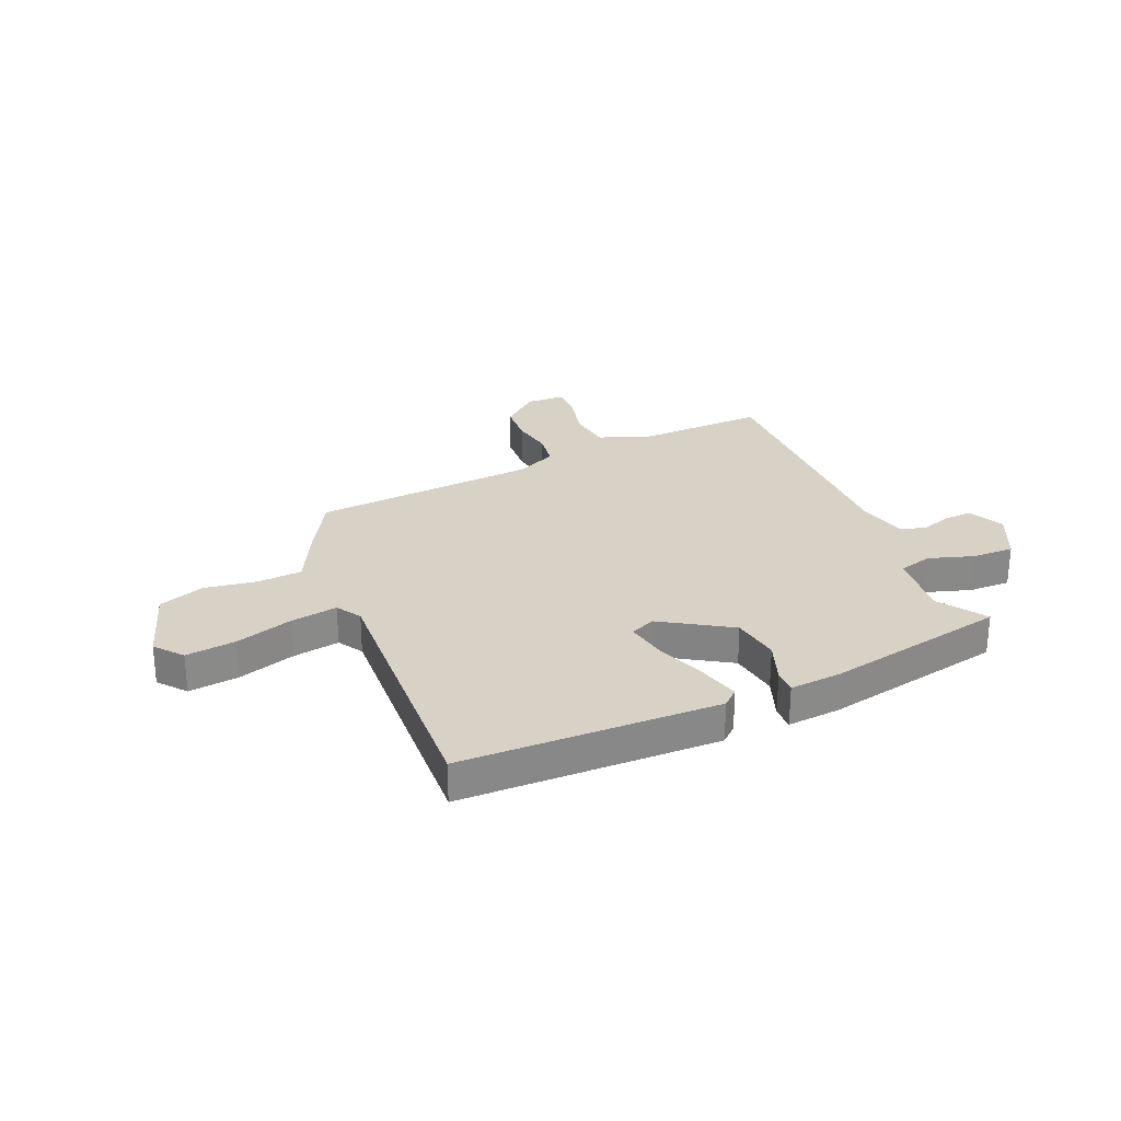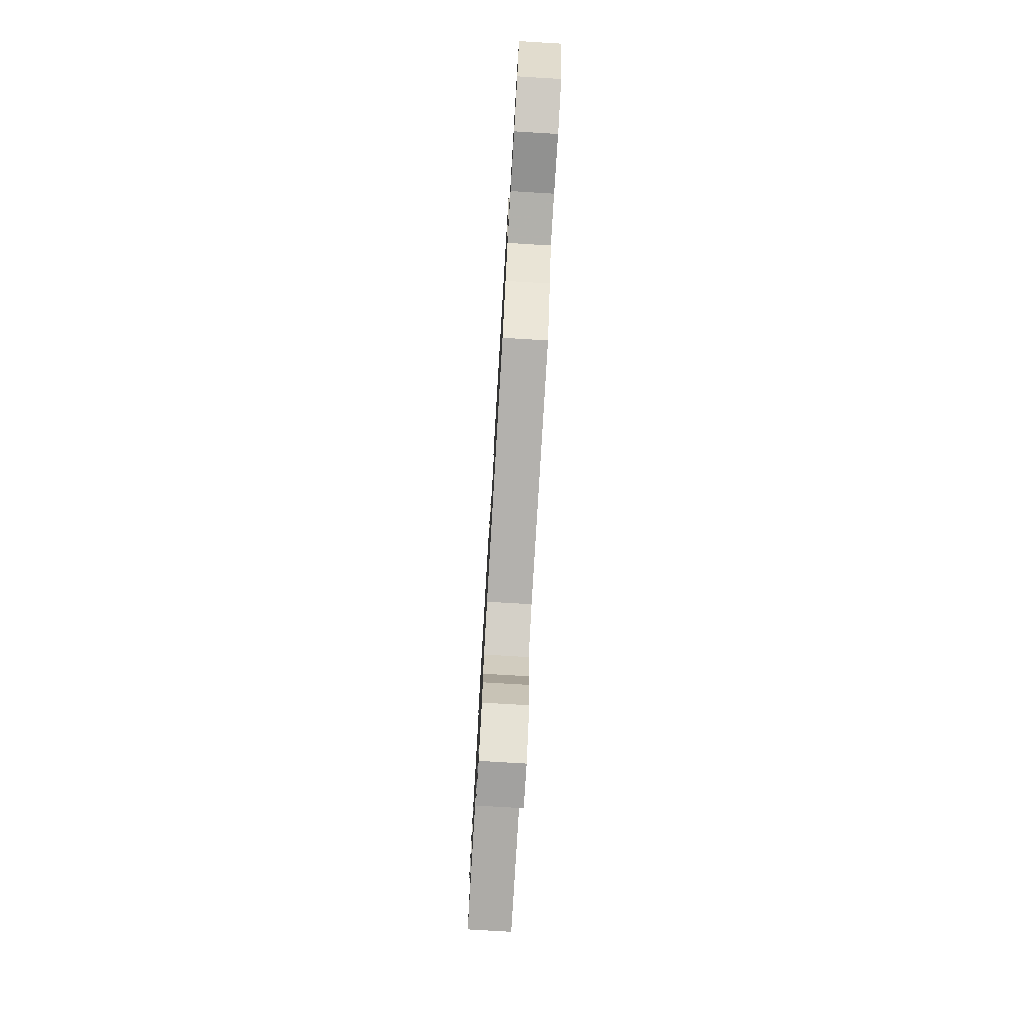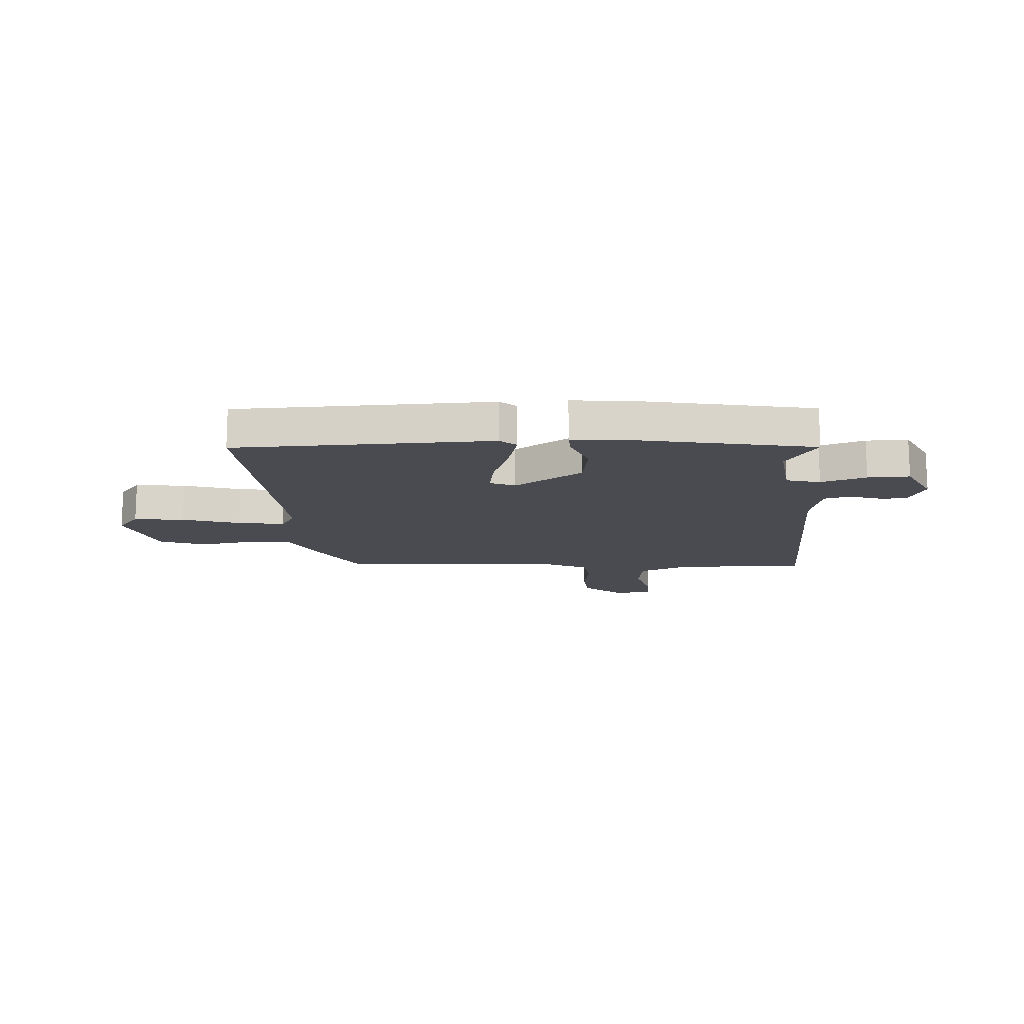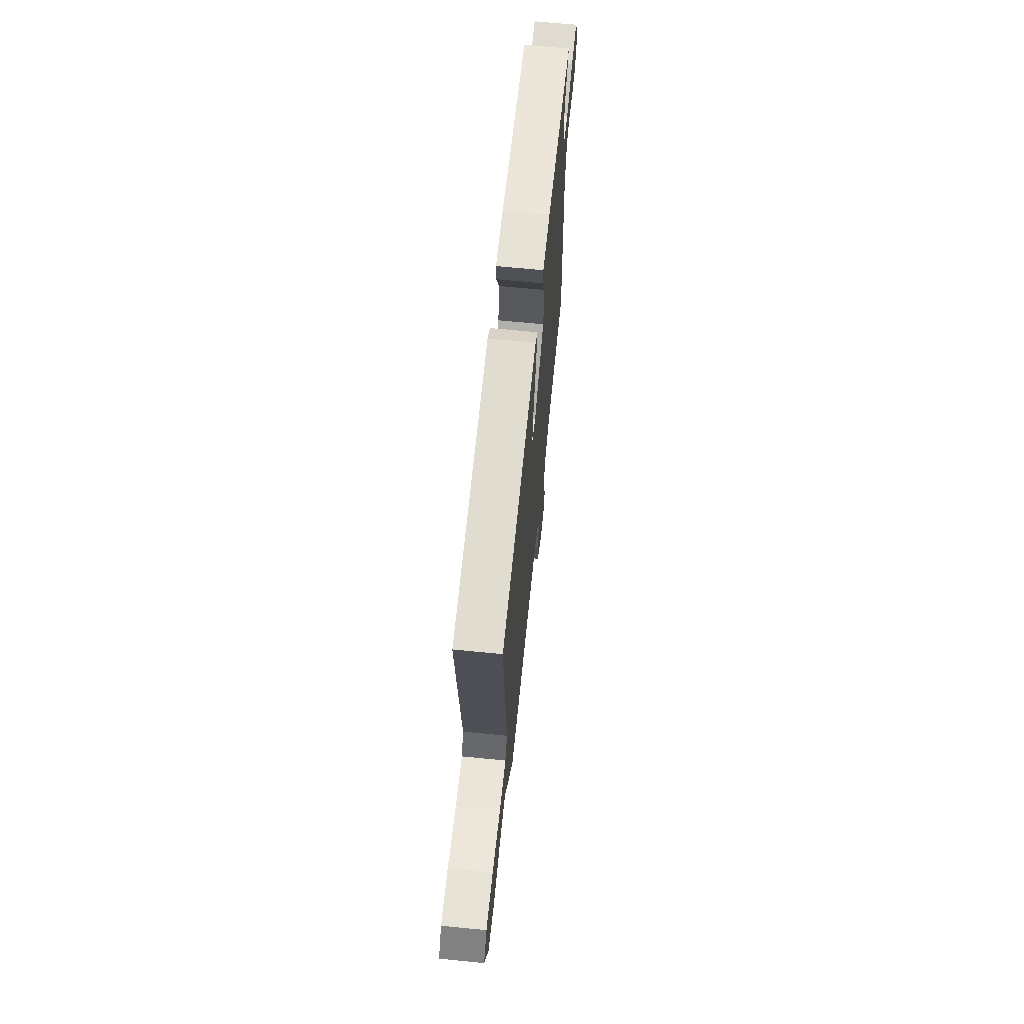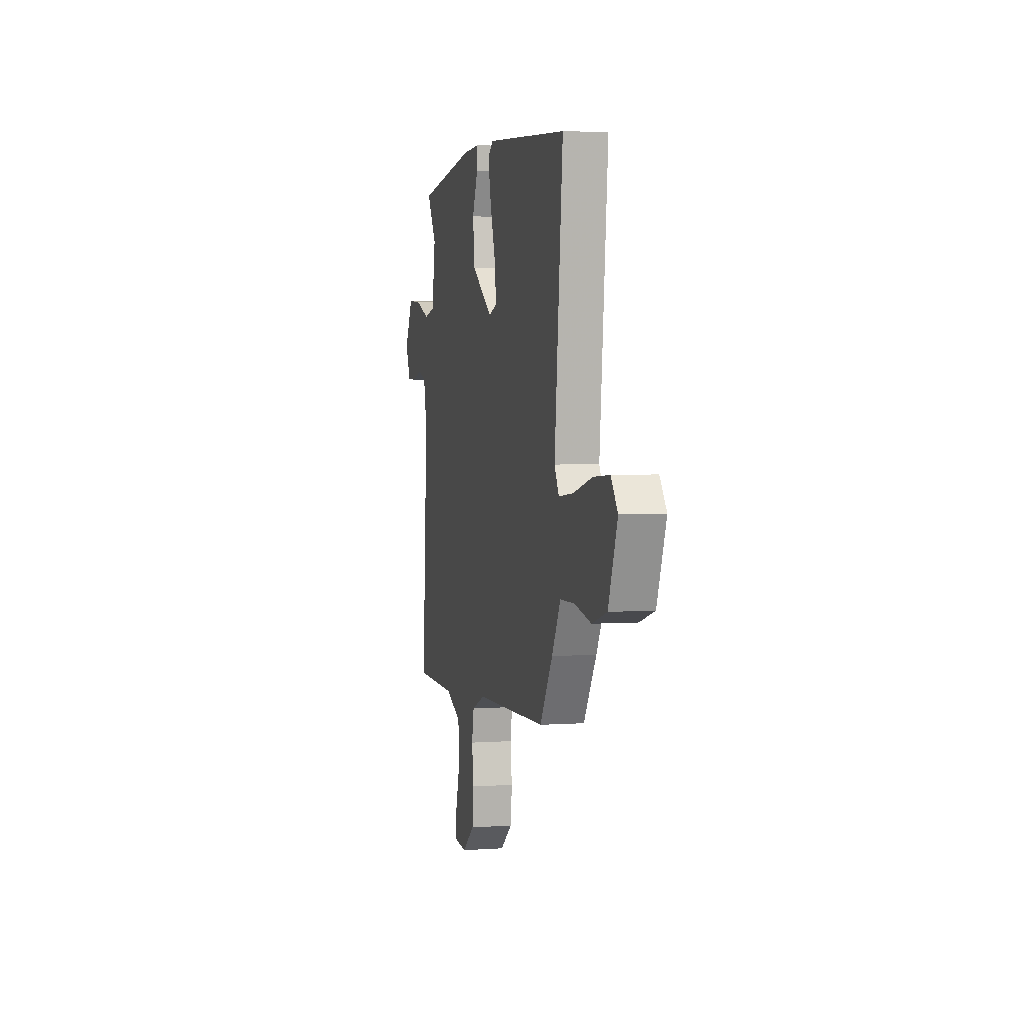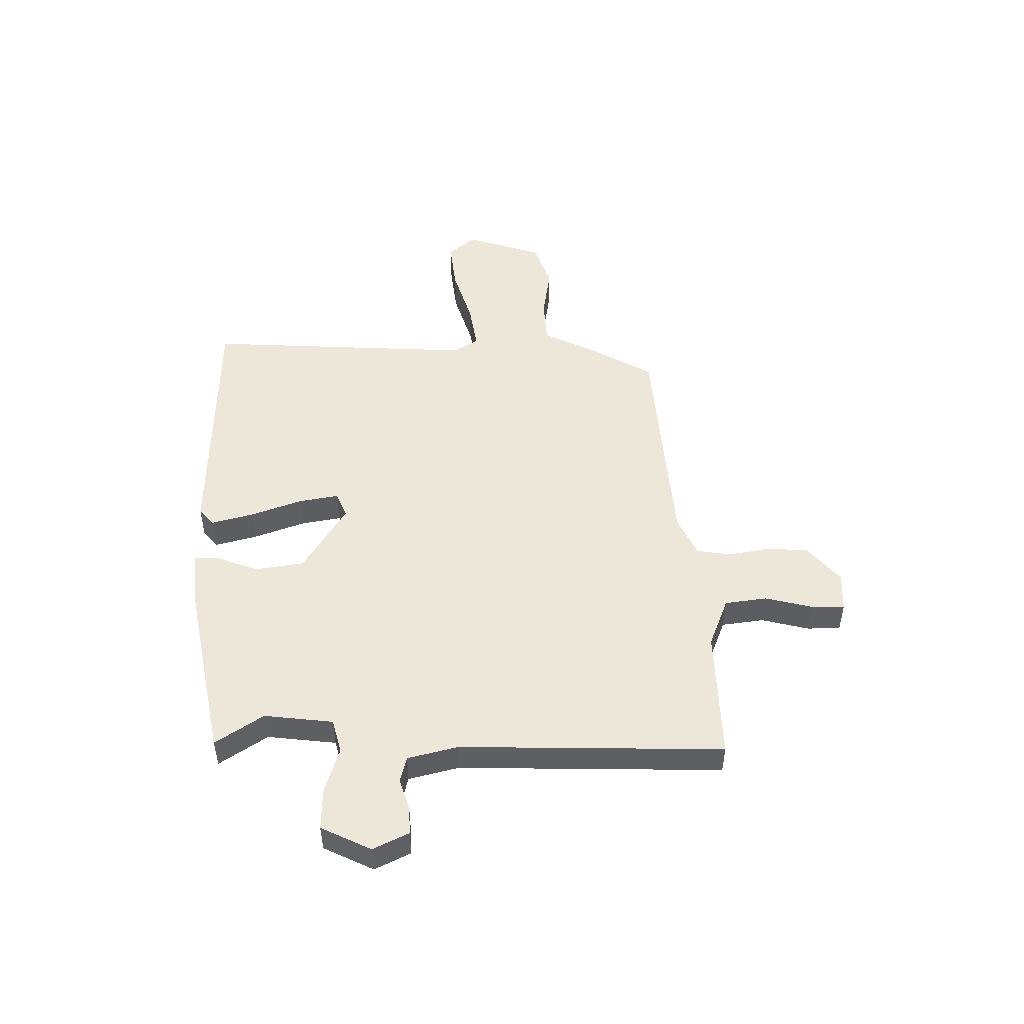
<metadata>
{"format":"obj","ext":"obj","renderer":"f3d","projection":"perspective","resolution":1024,"background":"white","views":[{"elev":27.4,"azim":-25.7,"up":"+Y"},{"elev":-77.1,"azim":-93.4,"up":"+Z"},{"elev":-14.4,"azim":1.5,"up":"+Y"},{"elev":66.0,"azim":-84.3,"up":"+Z"},{"elev":3.7,"azim":-103.2,"up":"+Z"},{"elev":50.0,"azim":86.9,"up":"+Y"}]}
</metadata>
<code>
v 0.509 0.07 0.423
v 0.455 0.07 0.333
v 0.475 0.07 0.207
v 0.538 0.07 0.193
v 0.62 0.07 0.223
v 0.697 0.07 0.228
v 0.745 0.07 0.138
v 0.716 0.07 0.071
v 0.665 0.07 0.071
v 0.608 0.07 0.087
v 0.561 0.07 0.073
v 0.542 0.07 -0.02
v 0.573 0.07 -0.504
v 0.332 0.07 -0.507
v 0.242 0.07 -0.547
v 0.235 0.07 -0.625
v 0.26 0.07 -0.711
v 0.263 0.07 -0.772
v 0.192 0.07 -0.778
v 0.121 0.07 -0.722
v 0.113 0.07 -0.647
v 0.123 0.07 -0.57
v 0.111 0.07 -0.507
v 0.034 0.07 -0.475
v -0.382 0.07 -0.46
v -0.455 0.07 -0.343
v -0.505 0.07 -0.251
v -0.588 0.07 -0.249
v -0.684 0.07 -0.268
v -0.769 0.07 -0.242
v -0.821 0.07 -0.103
v -0.782 0.07 -0.051
v -0.689 0.07 -0.058
v -0.581 0.07 -0.087
v -0.495 0.07 -0.097
v -0.469 0.07 -0.05
v -0.516 0.07 0.445
v -0.044 0.07 0.475
v -0.013 0.07 0.45
v -0.03 0.07 0.372
v -0.06 0.07 0.276
v -0.07 0.07 0.202
v -0.023 0.07 0.184
v 0.1 0.07 0.269
v 0.11 0.07 0.359
v 0.078 0.07 0.435
v 0.075 0.07 0.479
v 0.173 0.07 0.475
v 0.509 0 0.423
v 0.455 0 0.333
v 0.475 0 0.207
v 0.538 0 0.193
v 0.62 0 0.223
v 0.697 0 0.228
v 0.745 0 0.138
v 0.716 0 0.071
v 0.665 0 0.071
v 0.608 0 0.087
v 0.561 0 0.073
v 0.542 0 -0.02
v 0.573 0 -0.504
v 0.332 0 -0.507
v 0.242 0 -0.547
v 0.235 0 -0.625
v 0.26 0 -0.711
v 0.263 0 -0.772
v 0.192 0 -0.778
v 0.121 0 -0.722
v 0.113 0 -0.647
v 0.123 0 -0.57
v 0.111 0 -0.507
v 0.034 0 -0.475
v -0.382 0 -0.46
v -0.455 0 -0.343
v -0.505 0 -0.251
v -0.588 0 -0.249
v -0.684 0 -0.268
v -0.769 0 -0.242
v -0.821 0 -0.103
v -0.782 0 -0.051
v -0.689 0 -0.058
v -0.581 0 -0.087
v -0.495 0 -0.097
v -0.469 0 -0.05
v -0.516 0 0.445
v -0.044 0 0.475
v -0.013 0 0.45
v -0.03 0 0.372
v -0.06 0 0.276
v -0.07 0 0.202
v -0.023 0 0.184
v 0.1 0 0.269
v 0.11 0 0.359
v 0.078 0 0.435
v 0.075 0 0.479
v 0.173 0 0.475
f 45 46 47 48
f 44 45 48 1
f 43 44 1 2
f 38 39 40 41
f 36 37 38 41
f 35 36 41 42
f 31 32 33 34
f 31 34 35
f 28 29 30 31
f 27 28 31 35
f 24 25 26 27
f 23 24 27 35
f 19 20 21 22
f 19 22 23
f 16 17 18 19
f 15 16 19 23
f 14 15 23 35
f 12 13 14 35
f 7 8 9 10
f 7 10 11
f 4 5 6 7
f 3 4 7 11
f 43 2 3
f 43 3 11 12
f 35 42 43
f 12 35 43
f 96 95 94 93
f 49 96 93 92
f 50 49 92 91
f 89 88 87 86
f 89 86 85 84
f 90 89 84 83
f 82 81 80 79
f 83 82 79
f 79 78 77 76
f 83 79 76 75
f 75 74 73 72
f 83 75 72 71
f 70 69 68 67
f 71 70 67
f 67 66 65 64
f 71 67 64 63
f 83 71 63 62
f 83 62 61 60
f 58 57 56 55
f 59 58 55
f 55 54 53 52
f 59 55 52 51
f 51 50 91
f 60 59 51 91
f 91 90 83
f 91 83 60
f 1 49 50 2
f 2 50 51 3
f 3 51 52 4
f 4 52 53 5
f 5 53 54 6
f 6 54 55 7
f 7 55 56 8
f 8 56 57 9
f 9 57 58 10
f 10 58 59 11
f 11 59 60 12
f 12 60 61 13
f 13 61 62 14
f 14 62 63 15
f 15 63 64 16
f 16 64 65 17
f 17 65 66 18
f 18 66 67 19
f 19 67 68 20
f 20 68 69 21
f 21 69 70 22
f 22 70 71 23
f 23 71 72 24
f 24 72 73 25
f 25 73 74 26
f 26 74 75 27
f 27 75 76 28
f 28 76 77 29
f 29 77 78 30
f 30 78 79 31
f 31 79 80 32
f 32 80 81 33
f 33 81 82 34
f 34 82 83 35
f 35 83 84 36
f 36 84 85 37
f 37 85 86 38
f 38 86 87 39
f 39 87 88 40
f 40 88 89 41
f 41 89 90 42
f 42 90 91 43
f 43 91 92 44
f 44 92 93 45
f 45 93 94 46
f 46 94 95 47
f 47 95 96 48
f 48 96 49 1

</code>
